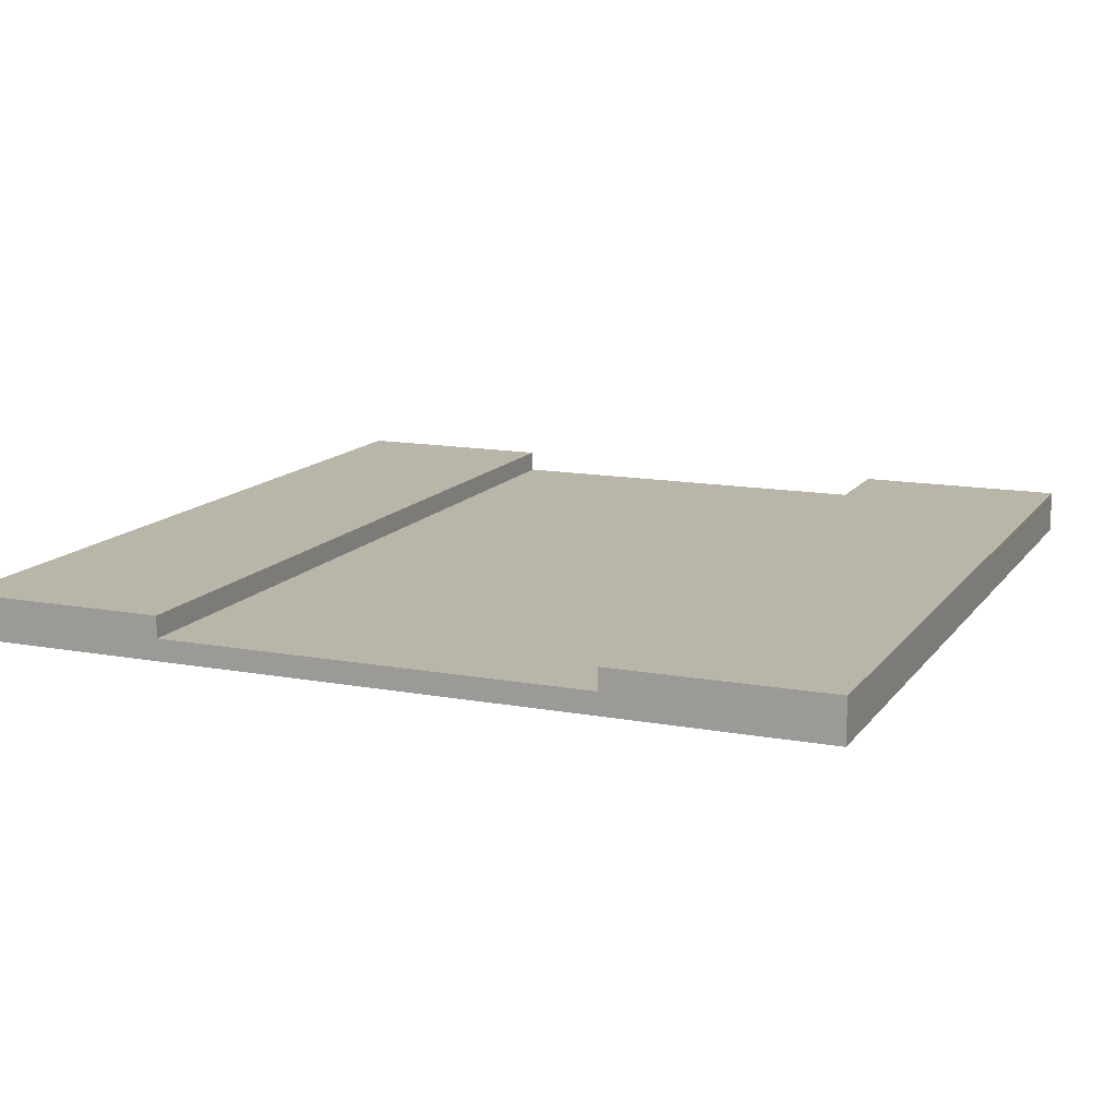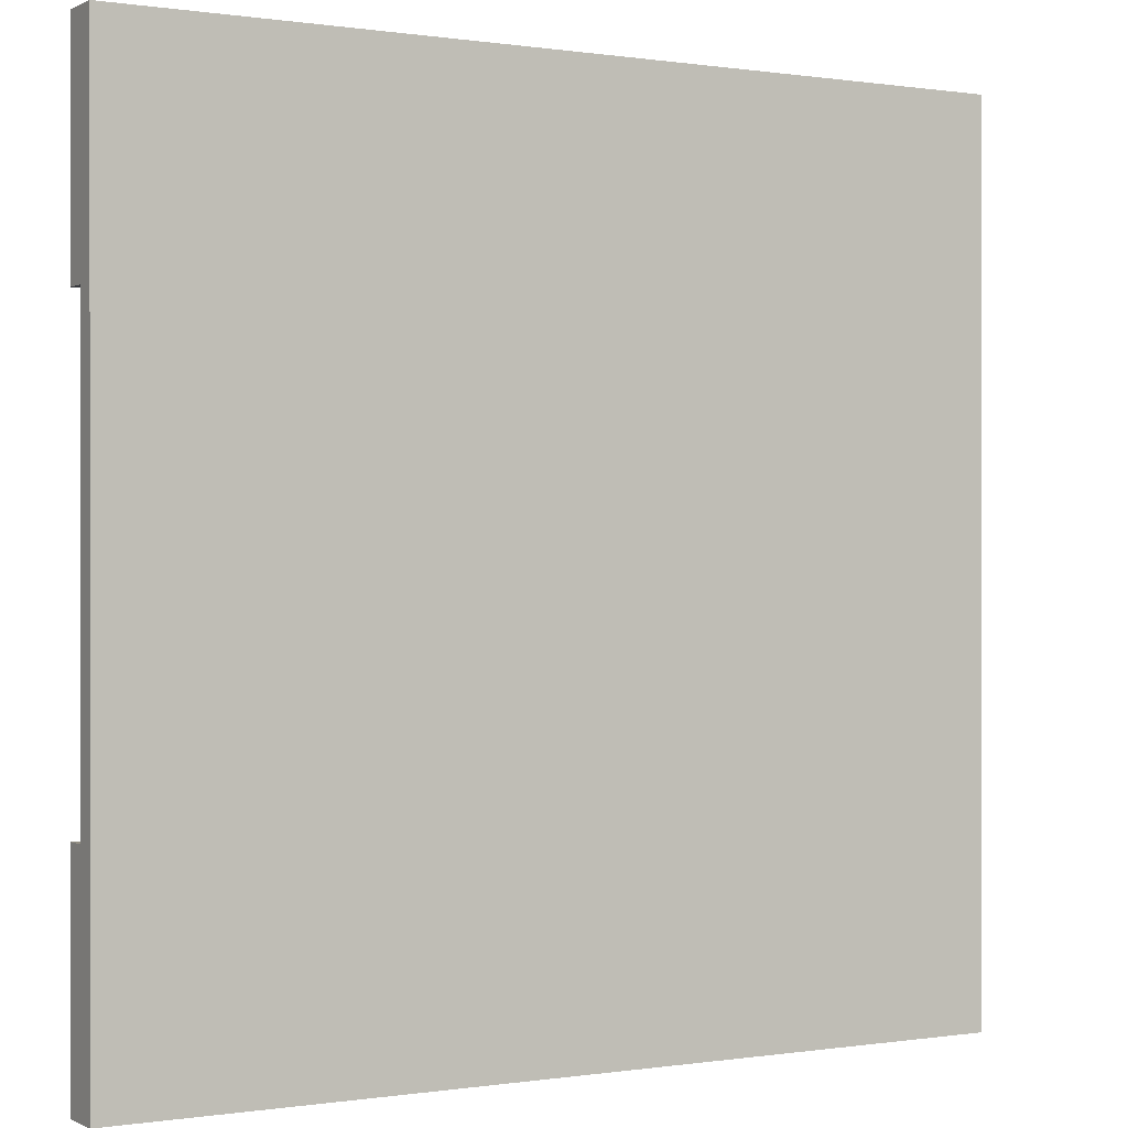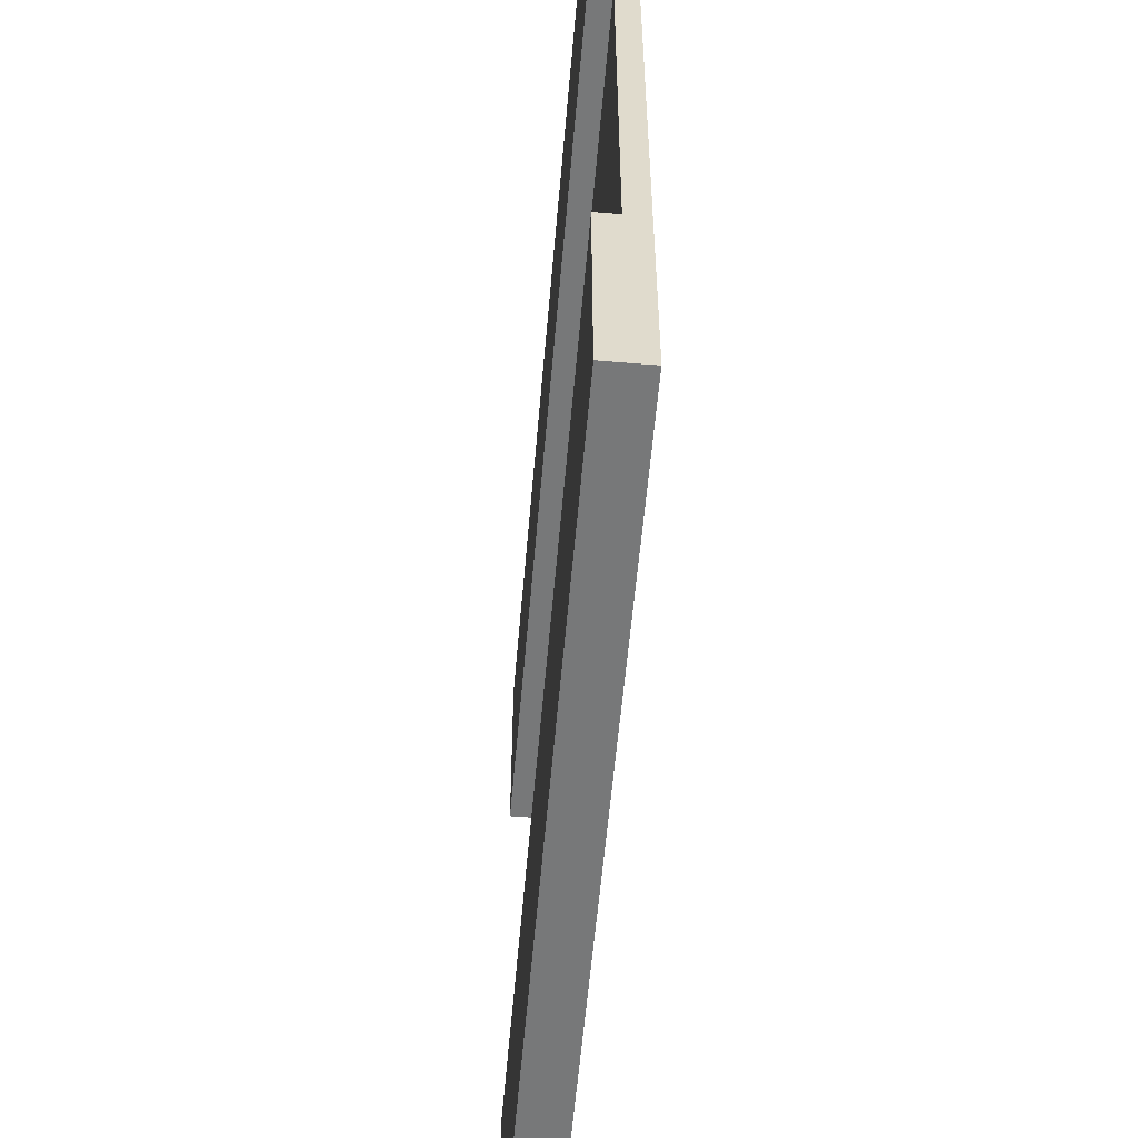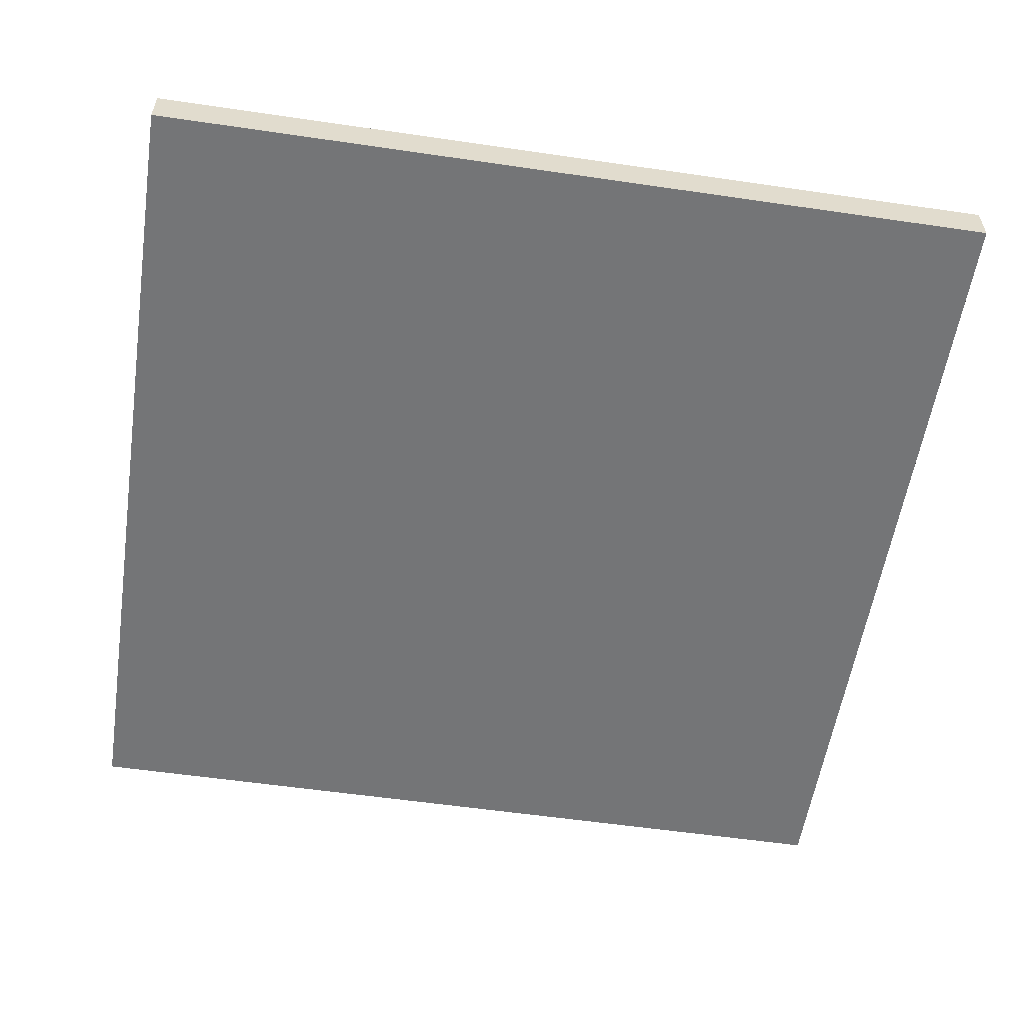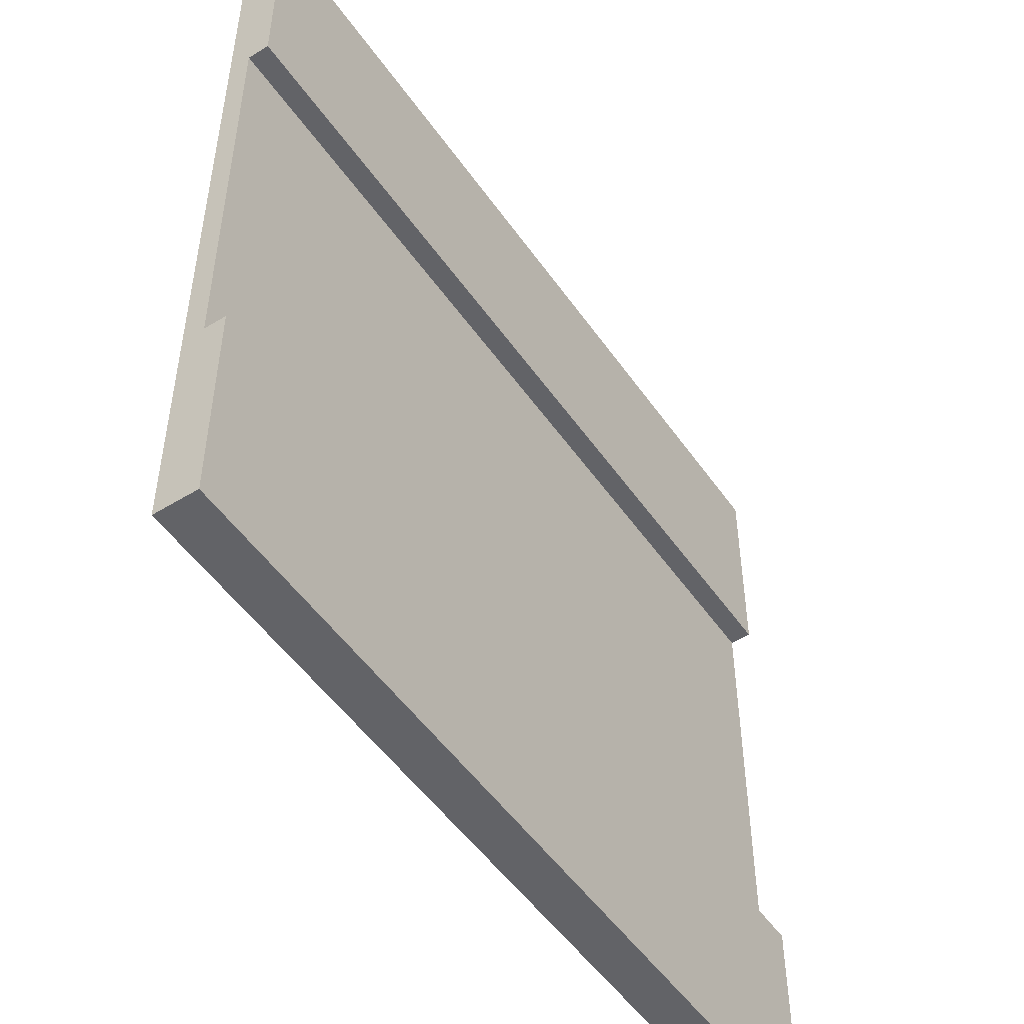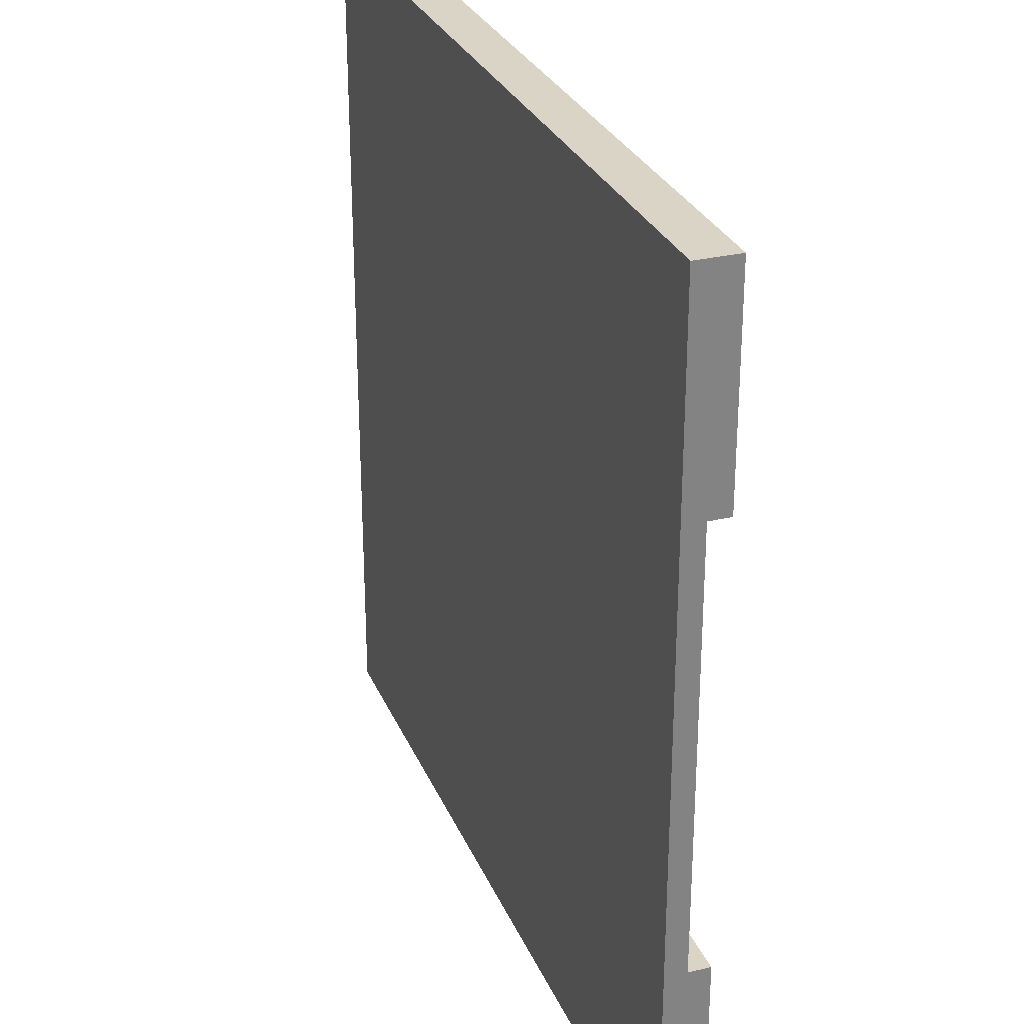
<metadata>
{"format":"obj","ext":"obj","renderer":"f3d","projection":"perspective","resolution":1024,"background":"white","views":[{"elev":13.4,"azim":-67.3,"up":"+Y"},{"elev":0.1,"azim":-30.1,"up":"+Z"},{"elev":-57.4,"azim":-94.9,"up":"+Z"},{"elev":-56.4,"azim":-8.7,"up":"+Y"},{"elev":-51.0,"azim":123.8,"up":"+Z"},{"elev":28.9,"azim":70.1,"up":"+Z"}]}
</metadata>
<code>
o
v 2 0 -2
v 2 0 -1
v 2 0 1.3
v 2 0 2
v 2 0.1 -2
v 2 0.1 -1
v 2 0.1 1
v 2 0.1 1.3
v 2 0.1 2
v 2 0.2 -2
v 2 0.2 -1
v 2 0.2 1
v 2 0.2 2
v -2 0 -2
v -2 0 -1
v -2 0 1
v -2 0 2
v -2 0.1 -1.1
v -2 0.1 -1
v -2 0.1 1
v -2 0.1 1.1
v -2 0.2 -2
v -2 0.2 -1.1
v -2 0.2 -1
v -2 0.2 1
v -2 0.2 1.1
v -2 0.2 2
v 2 0 -2
v 2 0.1 -2
v 2 0.2 -2
v 1.9 0.1 -2
v 1.9 0.2 -2
v -2 0 -2
v -2 0.2 -2
v 2 0.1 1
v 2 0.2 1
v -2 0.1 1
v -2 0.2 1
v 2 0.1 -1
v 2 0.2 -1
v -2 0.1 -1
v -2 0.2 -1
v 2 0 2
v 2 0.1 2
v 2 0.2 2
v 1.9 0.1 2
v 1.9 0.2 2
v -2 0 2
v -2 0.2 2
v 2 0 -2
v -2 0 -2
v 2 0 -1
v -2 0 -1
v 1.7 0 -0.9
v 1.6 0 -0.9
v 0.5 0 -0.5
v -0.8 0 -0.5
v 0.4 0 -0.4
v -0.7 0 -0.4
v 1.1 0 -0.3
v 1 0 -0.3
v 0.7 0 -0.3
v 0.6 0 -0.3
v 0.3 0 -0.3
v -0.6 0 -0.3
v 1.2 0 -0.2
v 1.1 0 -0.2
v 0.2 0 -0.2
v -0.1 0 -0.2
v -0.2 0 -0.2
v -0.6 0 -0.2
v 1.3 0 -0.1
v 1.2 0 -0.1
v 1 0 -0.1
v 0.7 0 -0.1
v 1.3 0 0.1
v 1.2 0 0.1
v 1 0 0.1
v 0.7 0 0.1
v 1.2 0 0.2
v 1.1 0 0.2
v 0.2 0 0.2
v -0.1 0 0.2
v 1.1 0 0.3
v 1 0 0.3
v 0.7 0 0.3
v 0.6 0 0.3
v 0.3 0 0.3
v -0.2 0 0.3
v 0.4 0 0.4
v -0.7 0 0.4
v 0.5 0 0.5
v -0.8 0 0.5
v 1.7 0 0.9
v 1.6 0 0.9
v 1.7 0 1
v -2 0 1
v 1.8 0 1.1
v 1.7 0 1.1
v 1.9 0 1.2
v 1.8 0 1.2
v 2 0 1.3
v 1.9 0 1.3
v 2 0 2
v -2 0 2
v 2 0.1 -1
v -2 0.1 -1
v 1.7 0.1 -0.9
v 1.6 0.1 -0.9
v 0.5 0.1 -0.5
v -0.8 0.1 -0.5
v 0.4 0.1 -0.4
v -0.7 0.1 -0.4
v 1.1 0.1 -0.3
v 1 0.1 -0.3
v 0.7 0.1 -0.3
v 0.6 0.1 -0.3
v 0.3 0.1 -0.3
v -0.6 0.1 -0.3
v 1.2 0.1 -0.2
v 1.1 0.1 -0.2
v 0.2 0.1 -0.2
v -0.1 0.1 -0.2
v -0.2 0.1 -0.2
v -0.6 0.1 -0.2
v 1.3 0.1 -0.1
v 1.2 0.1 -0.1
v 1 0.1 -0.1
v 0.7 0.1 -0.1
v 1.3 0.1 0.1
v 1.2 0.1 0.1
v 1 0.1 0.1
v 0.7 0.1 0.1
v 1.2 0.1 0.2
v 1.1 0.1 0.2
v 0.2 0.1 0.2
v -0.1 0.1 0.2
v 1.1 0.1 0.3
v 1 0.1 0.3
v 0.7 0.1 0.3
v 0.6 0.1 0.3
v 0.3 0.1 0.3
v -0.2 0.1 0.3
v 0.4 0.1 0.4
v -0.7 0.1 0.4
v 0.5 0.1 0.5
v -0.8 0.1 0.5
v 1.7 0.1 0.9
v 1.6 0.1 0.9
v 2 0.1 1
v -2 0.1 1
v 2 0.2 -2
v 1.9 0.2 -2
v -2 0.2 -2
v 1.9 0.2 -1.1
v -2 0.2 -1.1
v 2 0.2 -1
v -2 0.2 -1
v 2 0.2 1
v -2 0.2 1
v 1.9 0.2 1.1
v -2 0.2 1.1
v 2 0.2 2
v 1.9 0.2 2
v -2 0.2 2
f 5 2 1
f 6 3 2
f 6 2 5
f 7 3 6
f 8 4 3
f 8 3 7
f 9 4 8
f 10 6 5
f 11 6 10
f 12 9 8
f 12 8 7
f 13 9 12
f 14 15 18
f 15 16 19
f 18 15 19
f 16 17 20
f 19 16 20
f 20 17 21
f 14 18 22
f 18 19 23
f 22 18 23
f 23 19 24
f 20 21 25
f 21 17 26
f 25 21 26
f 26 17 27
f 31 29 28
f 31 30 29
f 32 30 31
f 33 31 28
f 33 32 31
f 34 32 33
f 37 36 35
f 38 36 37
f 39 40 41
f 41 40 42
f 43 44 46
f 44 45 46
f 46 45 47
f 43 46 48
f 46 47 48
f 48 47 49
f 52 51 50
f 53 51 52
f 54 53 52
f 55 53 54
f 56 53 55
f 57 53 56
f 58 57 56
f 59 57 58
f 60 56 55
f 61 56 60
f 62 56 61
f 63 56 62
f 64 59 58
f 65 59 64
f 66 60 55
f 67 61 60
f 67 60 66
f 68 65 64
f 69 65 68
f 70 65 69
f 71 59 65
f 71 65 70
f 72 66 55
f 73 67 66
f 73 66 72
f 74 62 61
f 74 67 73
f 74 61 67
f 75 63 62
f 75 62 74
f 76 73 72
f 76 74 73
f 76 75 74
f 76 72 55
f 77 75 76
f 78 75 77
f 79 63 75
f 79 75 78
f 80 78 77
f 80 77 76
f 81 78 80
f 82 69 68
f 82 68 64
f 83 70 69
f 83 69 82
f 84 78 81
f 84 81 80
f 85 79 78
f 85 78 84
f 86 63 79
f 86 79 85
f 87 56 63
f 87 63 86
f 88 82 64
f 88 64 58
f 88 83 82
f 89 70 83
f 89 83 88
f 89 71 70
f 90 58 56
f 90 88 58
f 90 89 88
f 91 57 59
f 91 89 90
f 91 71 89
f 91 59 71
f 92 90 56
f 92 86 85
f 92 91 90
f 92 87 86
f 92 56 87
f 92 85 84
f 93 57 91
f 93 91 92
f 93 53 57
f 94 54 52
f 94 55 54
f 95 93 92
f 95 55 94
f 95 92 84
f 95 76 55
f 95 80 76
f 95 84 80
f 96 94 52
f 96 95 94
f 97 53 93
f 97 95 96
f 97 93 95
f 98 96 52
f 99 97 96
f 99 96 98
f 100 98 52
f 101 99 98
f 101 98 100
f 102 100 52
f 103 101 100
f 103 100 102
f 104 103 102
f 105 97 99
f 105 103 104
f 105 99 101
f 105 101 103
f 106 107 108
f 108 107 109
f 109 107 110
f 110 107 111
f 110 111 112
f 112 111 113
f 109 110 114
f 114 110 115
f 115 110 116
f 116 110 117
f 112 113 118
f 118 113 119
f 109 114 120
f 114 115 121
f 120 114 121
f 118 119 122
f 122 119 123
f 123 119 124
f 119 113 125
f 124 119 125
f 109 120 126
f 120 121 127
f 126 120 127
f 115 116 128
f 127 121 128
f 121 115 128
f 116 117 129
f 128 116 129
f 126 127 130
f 127 128 130
f 128 129 130
f 109 126 130
f 130 129 131
f 131 129 132
f 129 117 133
f 132 129 133
f 131 132 134
f 130 131 134
f 134 132 135
f 122 123 136
f 118 122 136
f 123 124 137
f 136 123 137
f 135 132 138
f 134 135 138
f 132 133 139
f 138 132 139
f 133 117 140
f 139 133 140
f 117 110 141
f 140 117 141
f 118 136 142
f 112 118 142
f 136 137 142
f 137 124 143
f 142 137 143
f 124 125 143
f 110 112 144
f 112 142 144
f 142 143 144
f 113 111 145
f 144 143 145
f 143 125 145
f 125 113 145
f 110 144 146
f 139 140 146
f 144 145 146
f 140 141 146
f 141 110 146
f 138 139 146
f 145 111 147
f 146 145 147
f 111 107 147
f 106 108 148
f 108 109 148
f 146 147 149
f 148 109 149
f 138 146 149
f 109 130 149
f 130 134 149
f 134 138 149
f 106 148 150
f 148 149 150
f 147 107 151
f 150 149 151
f 149 147 151
f 152 153 155
f 153 154 155
f 155 154 156
f 152 155 157
f 155 156 157
f 157 156 158
f 159 160 161
f 161 160 162
f 159 161 163
f 161 162 164
f 163 161 164
f 164 162 165

</code>
